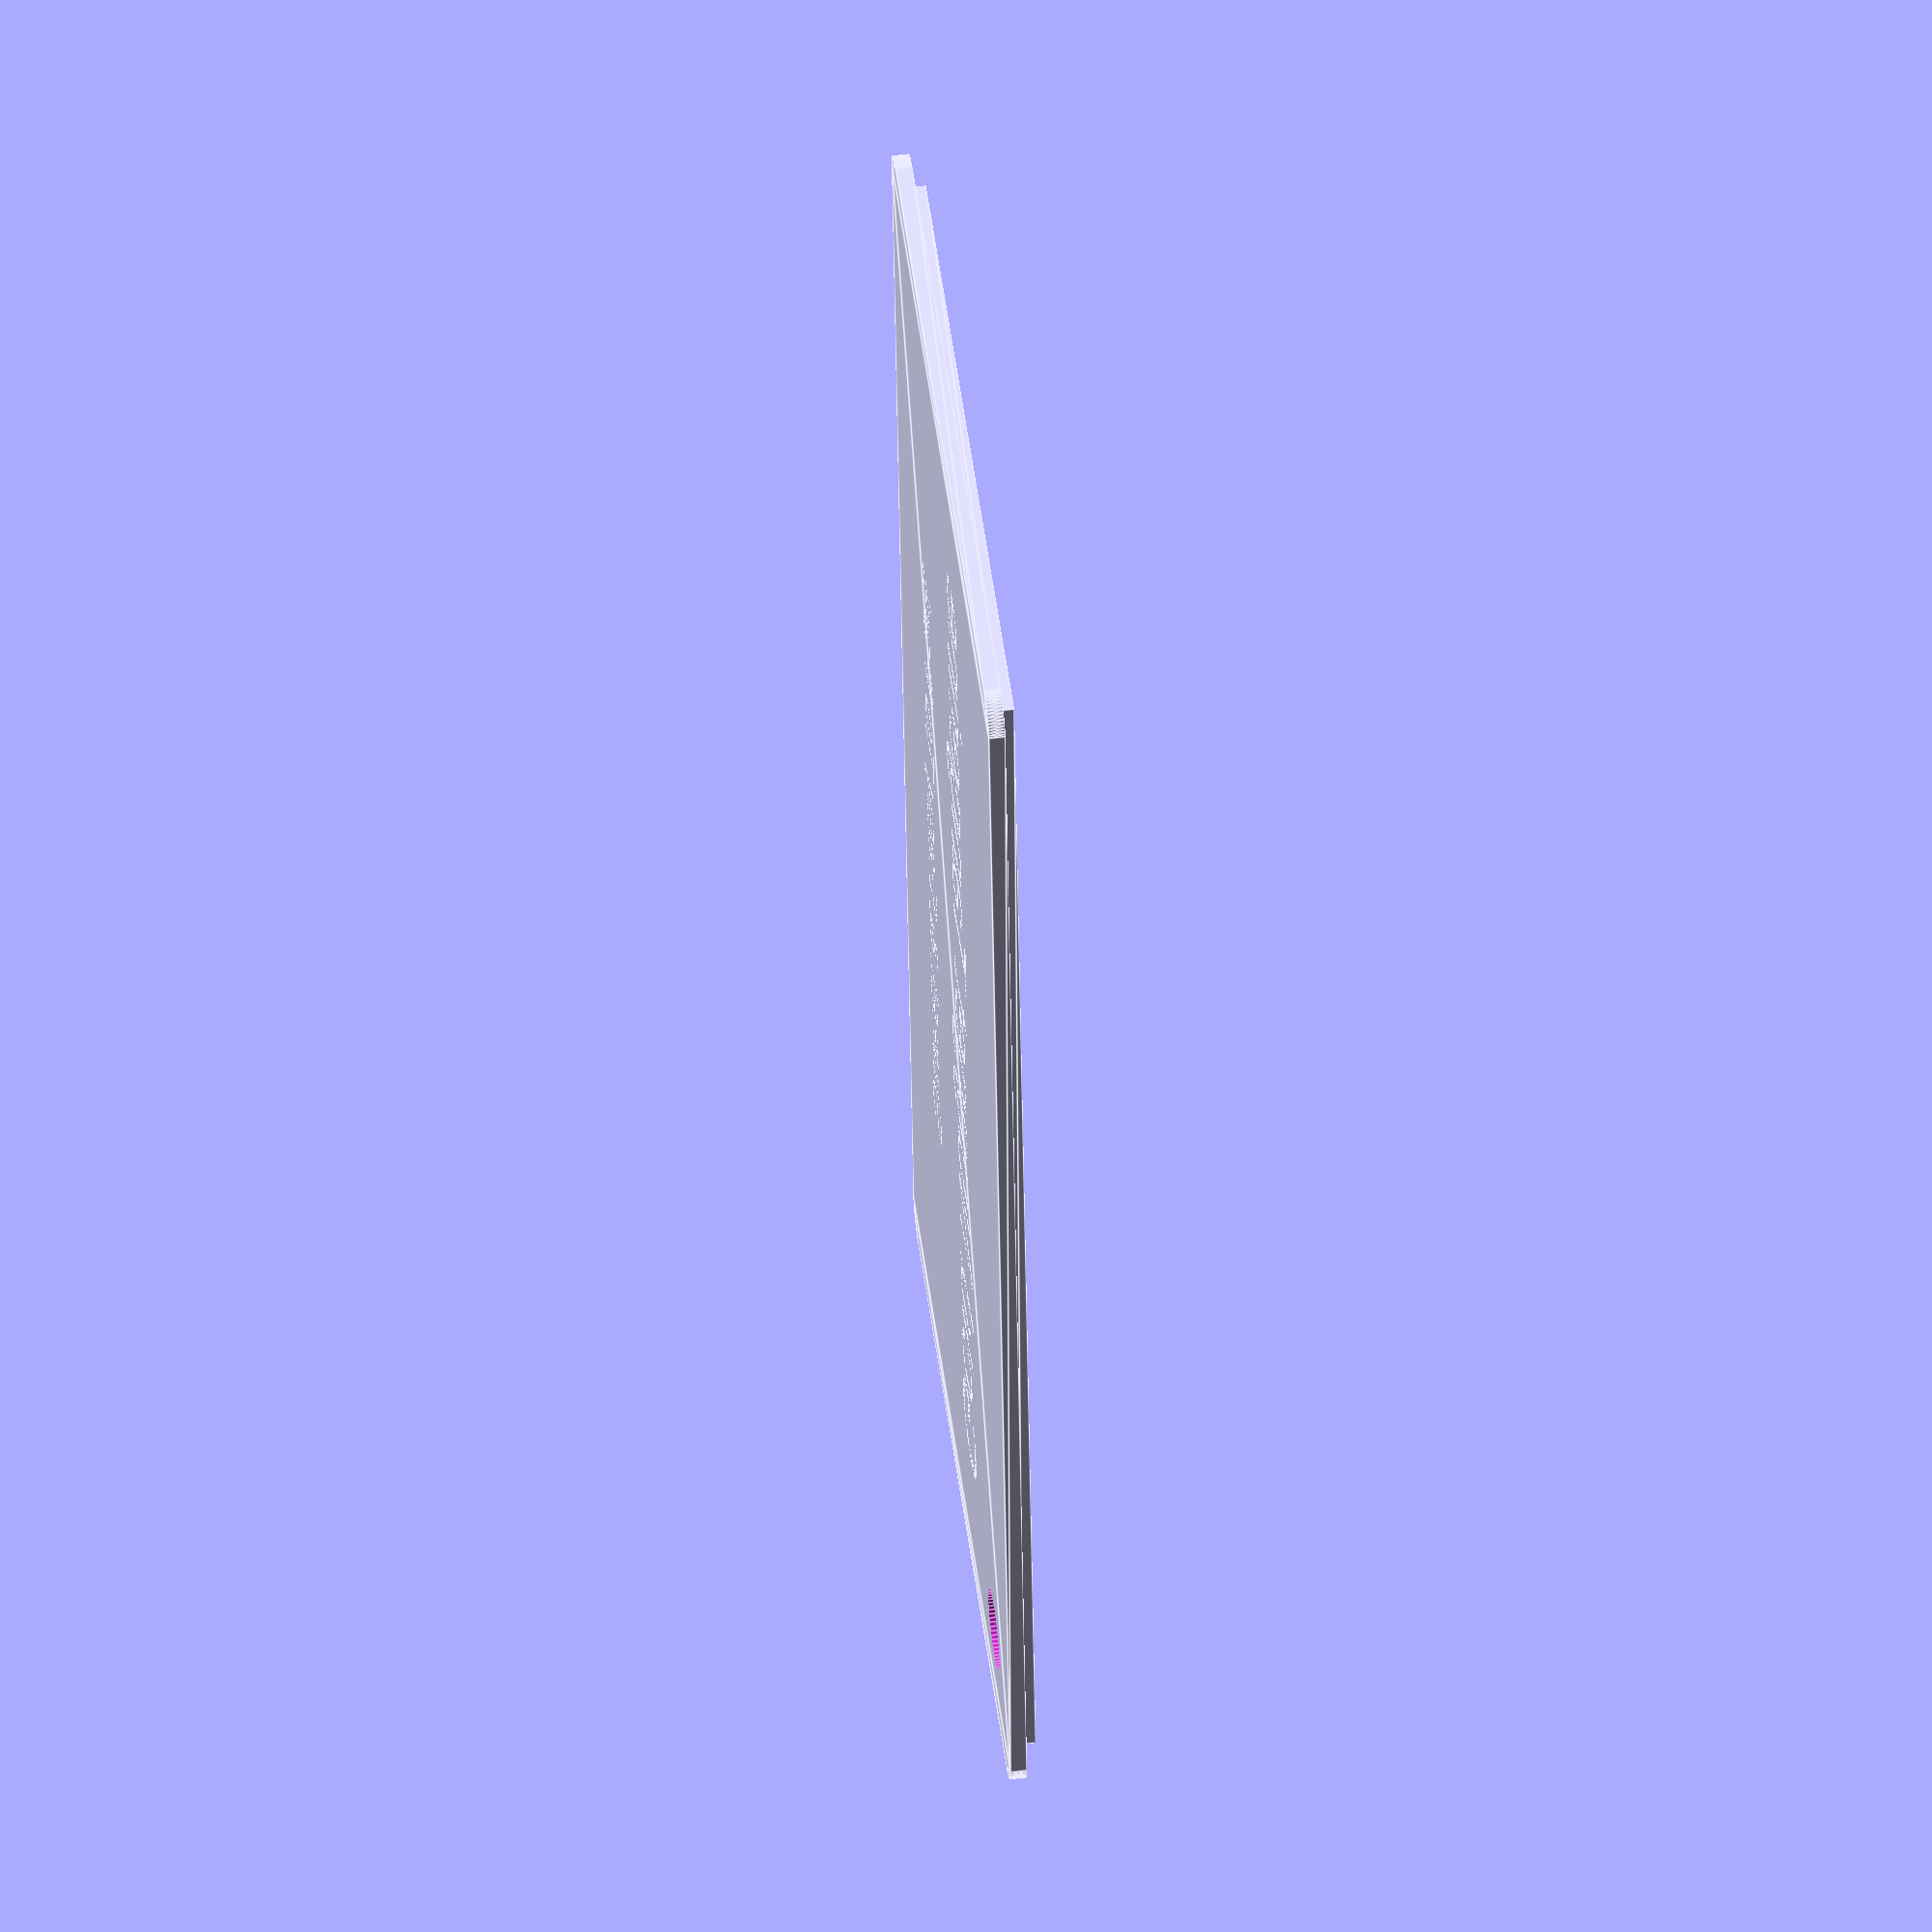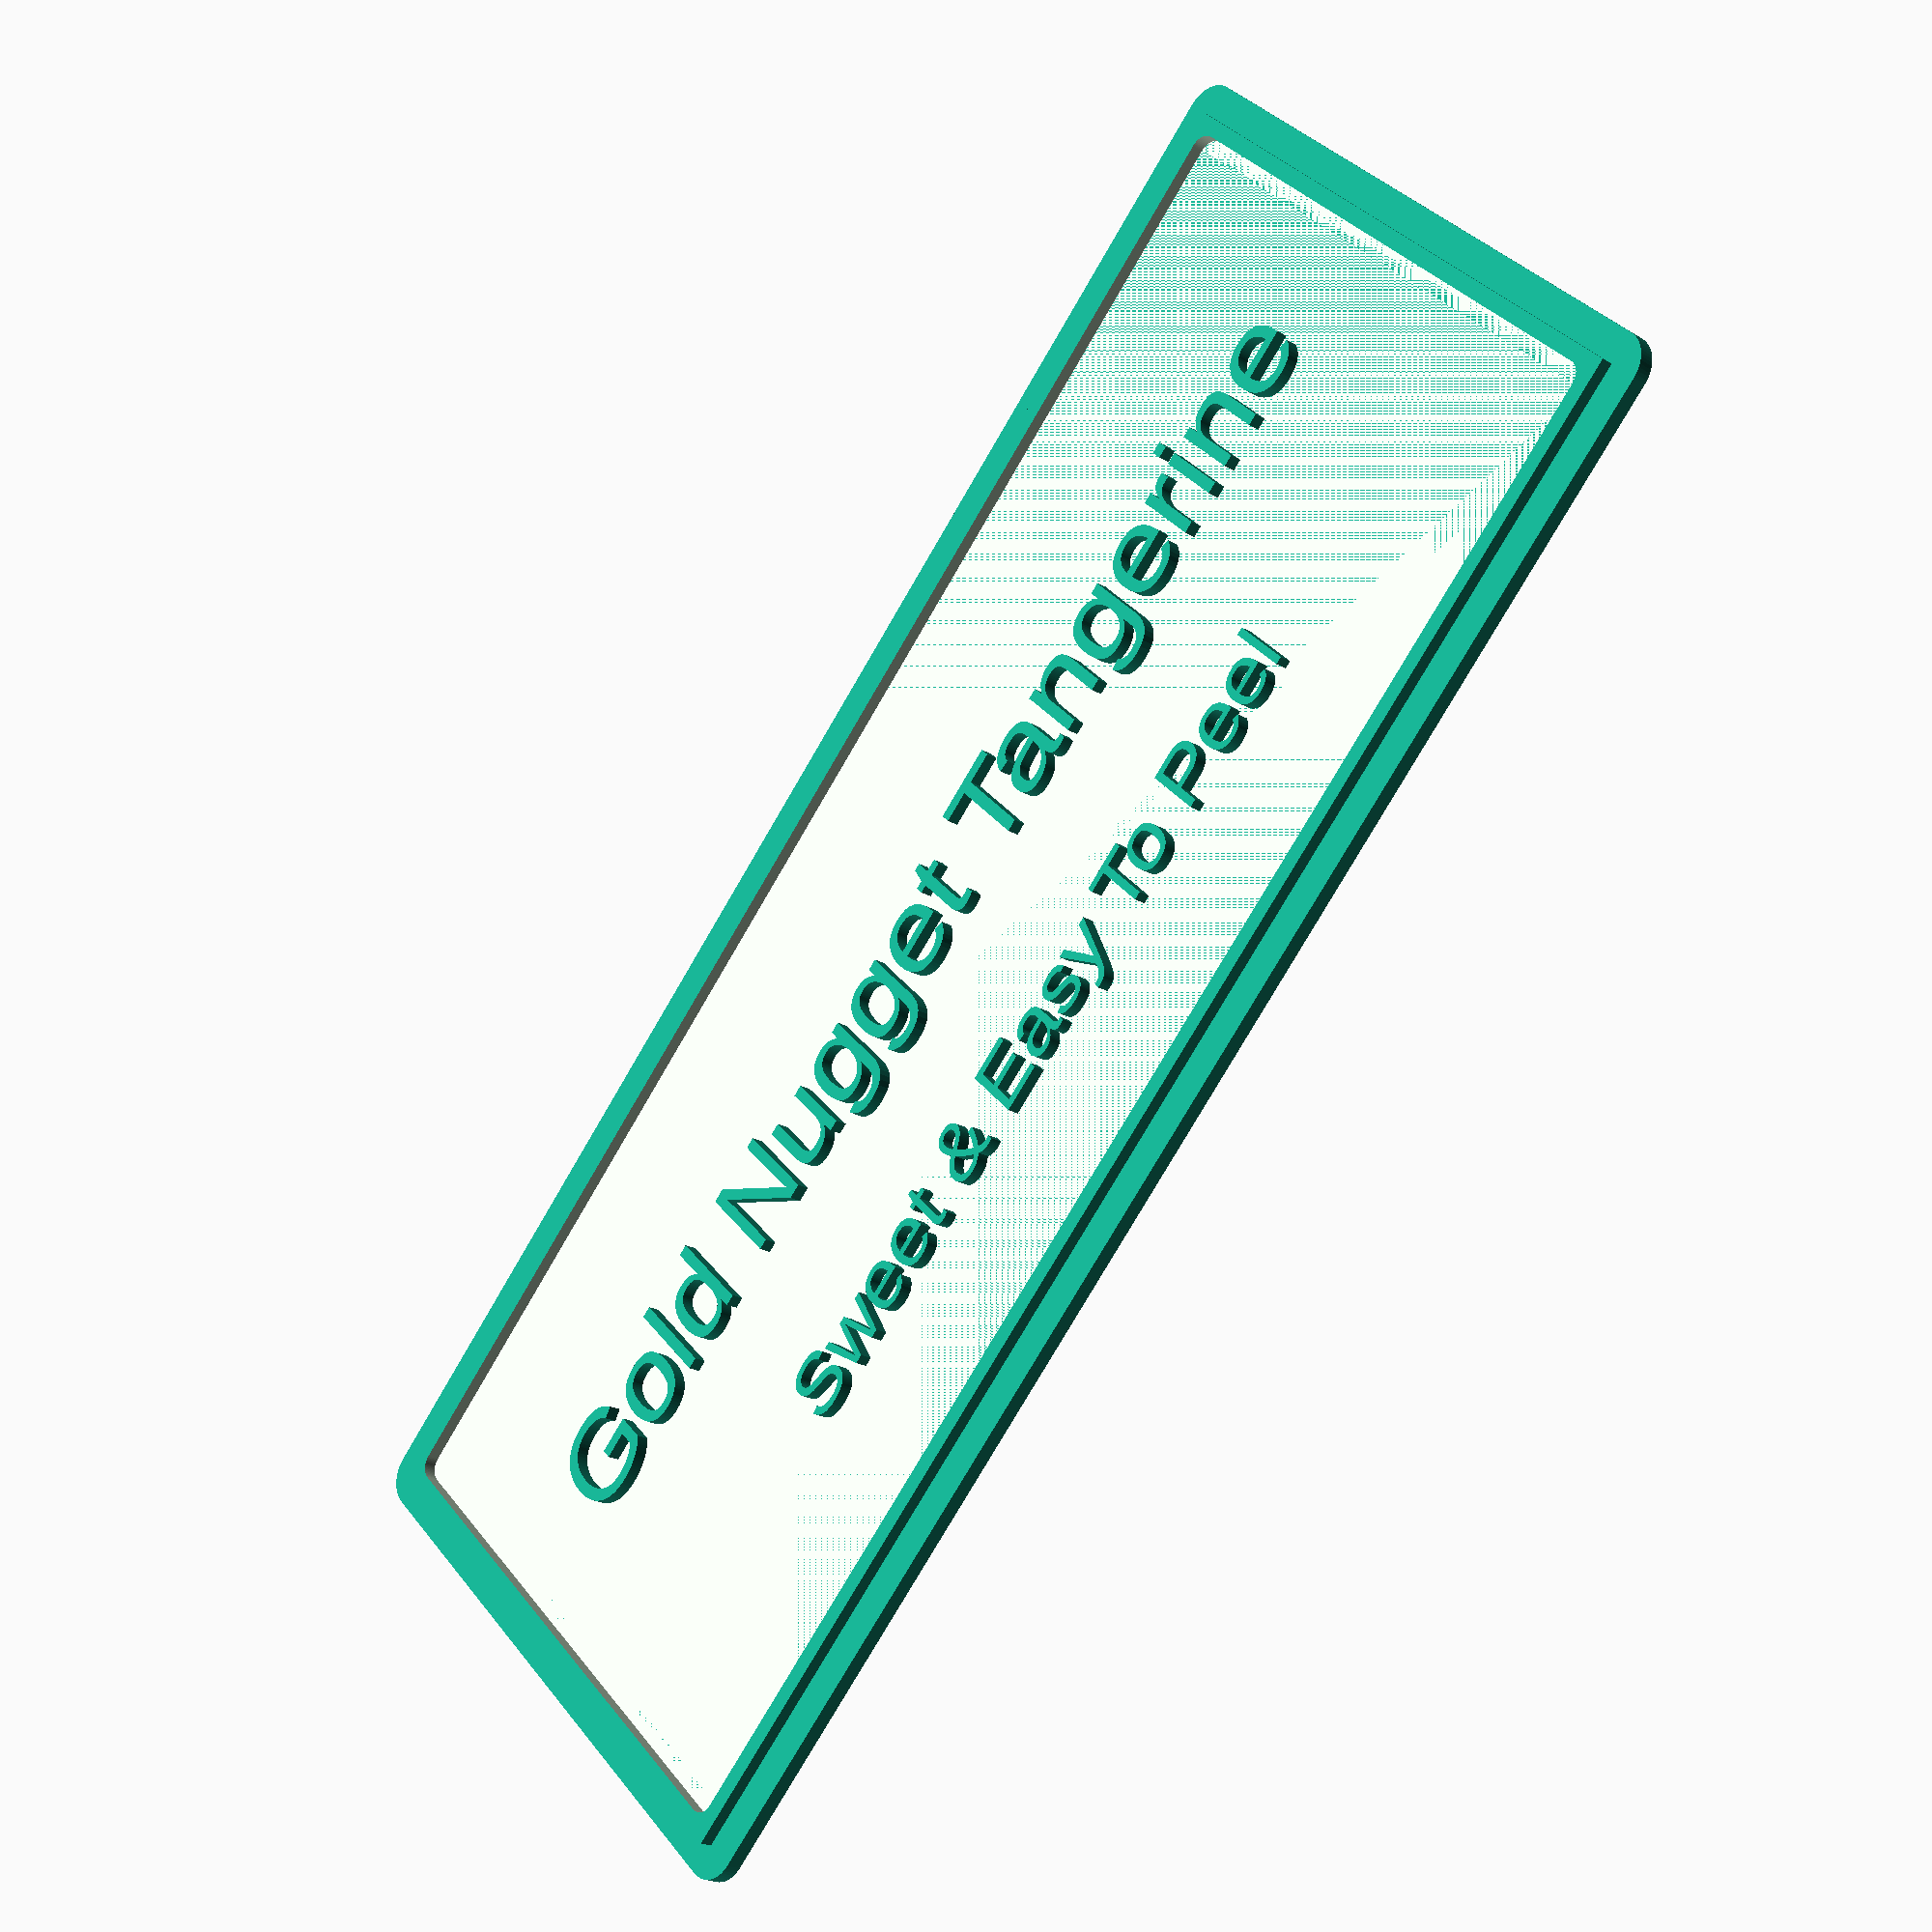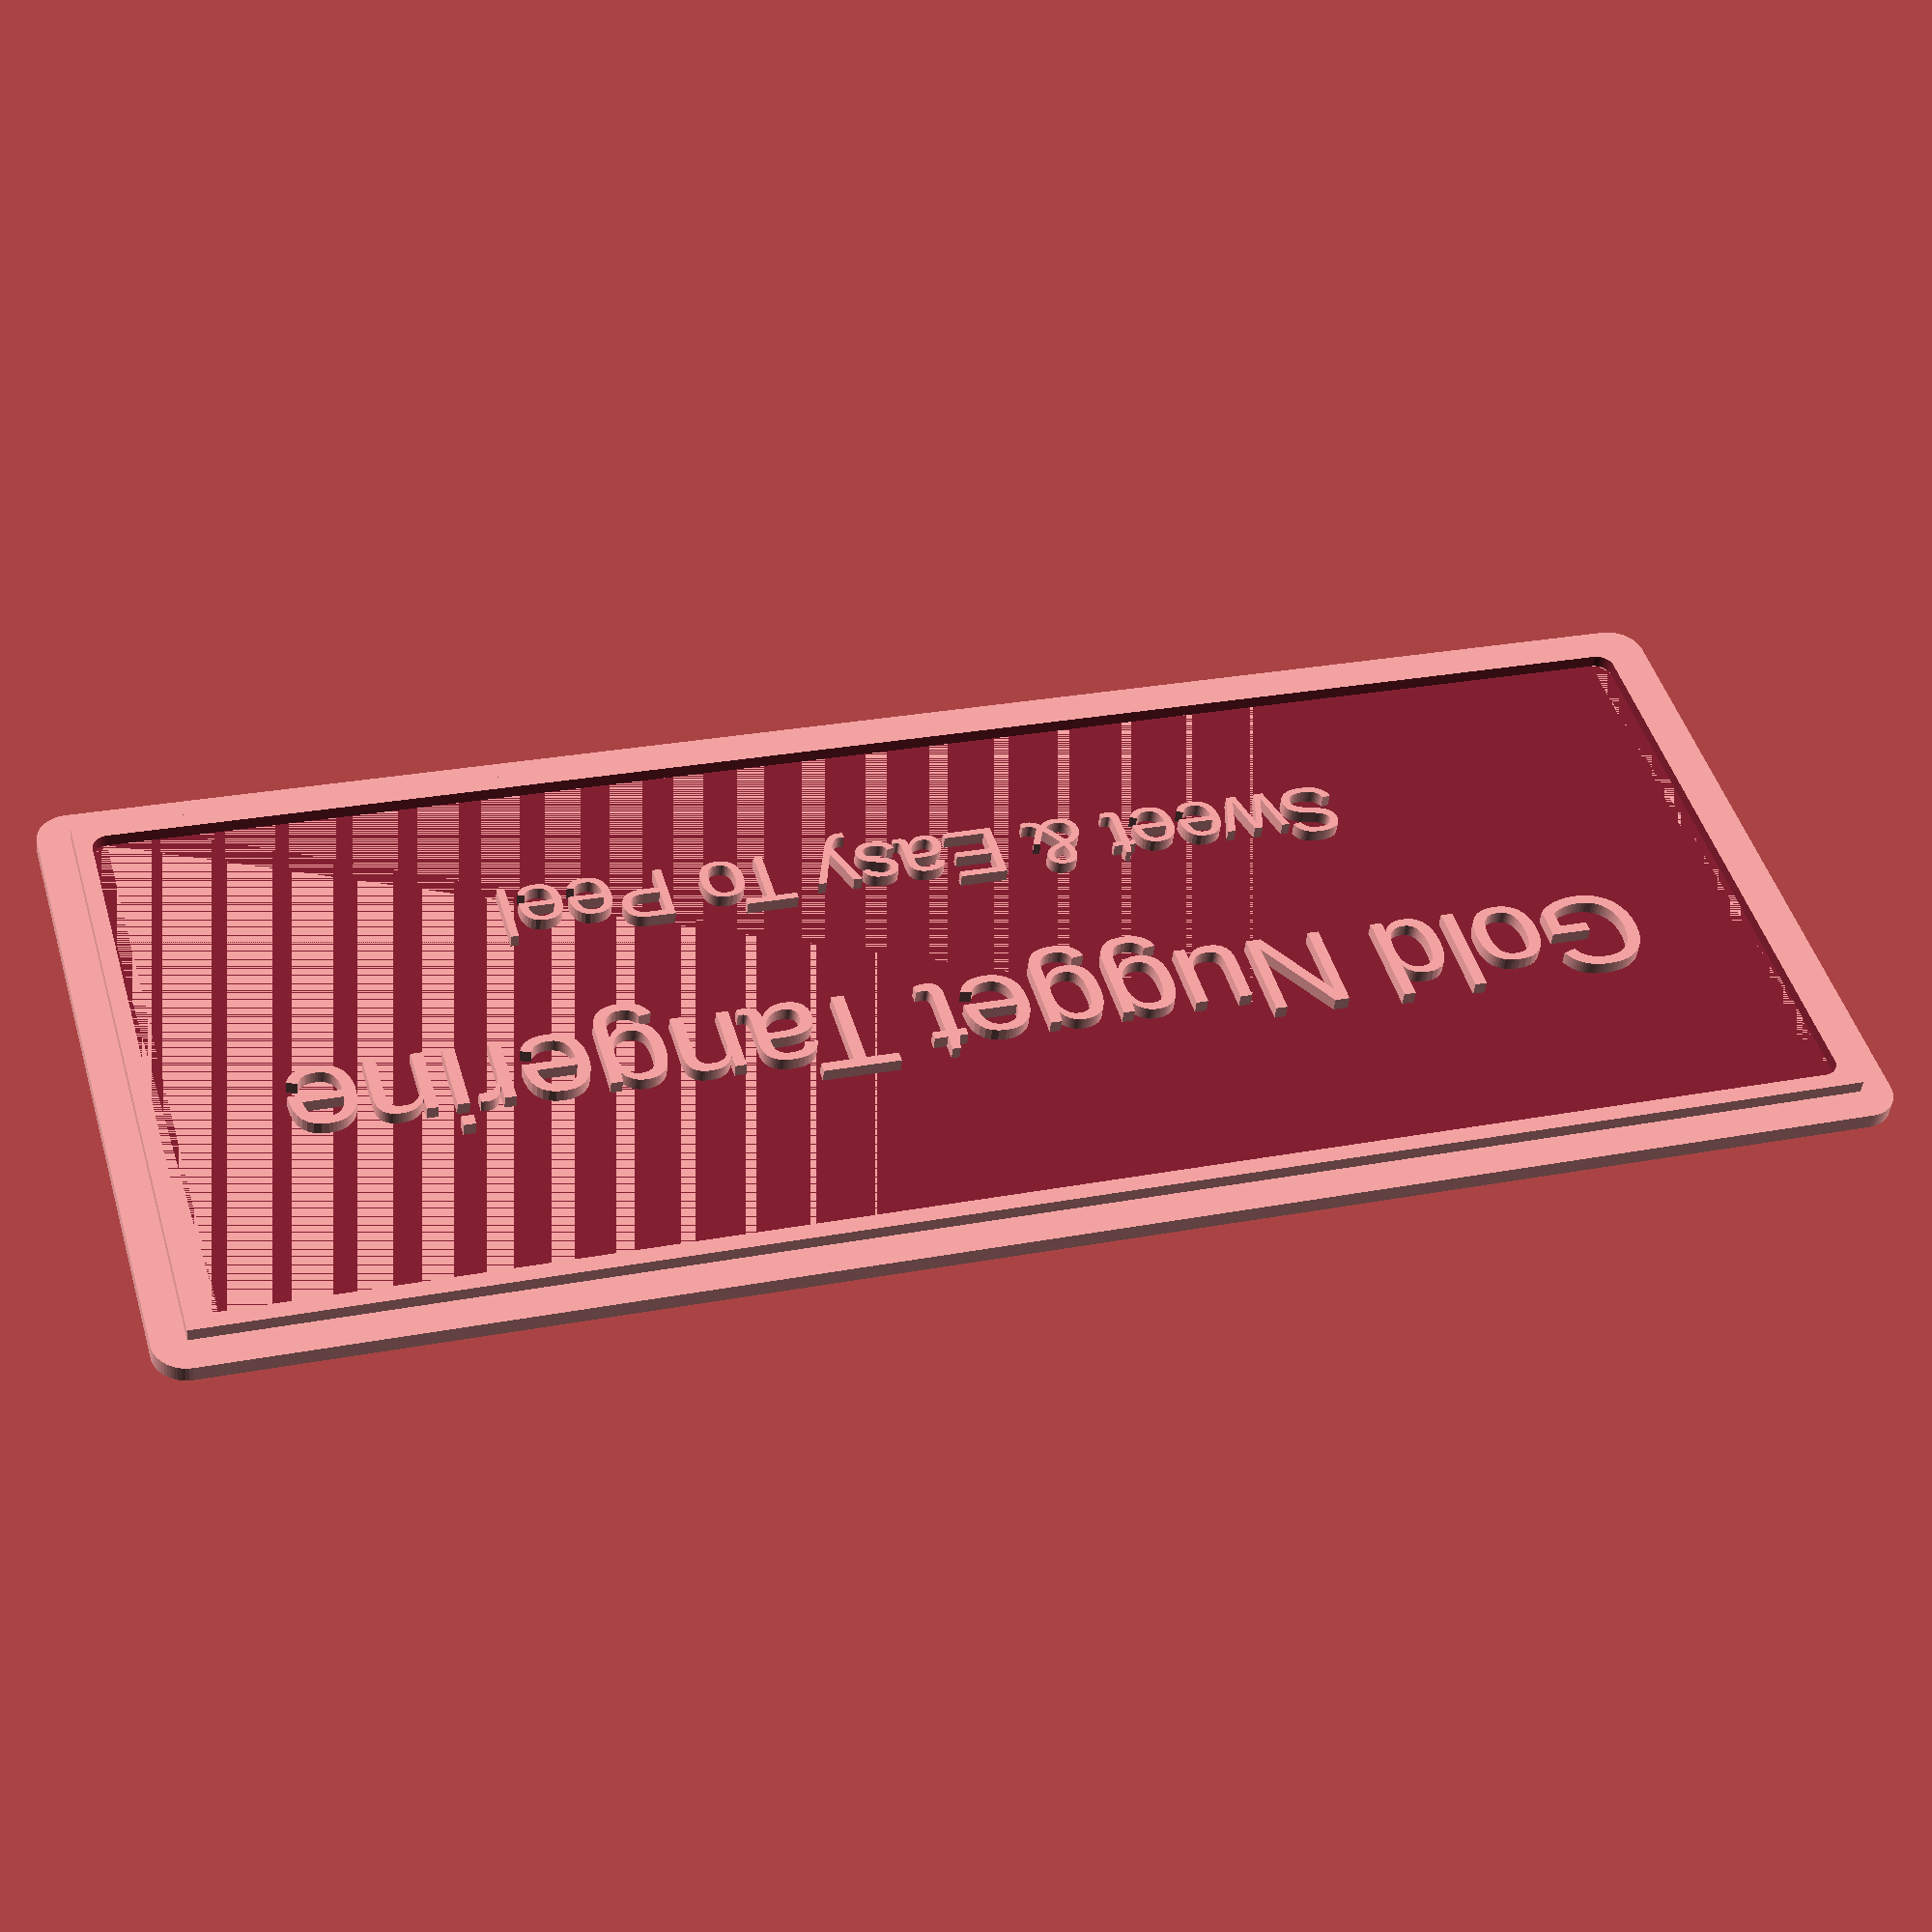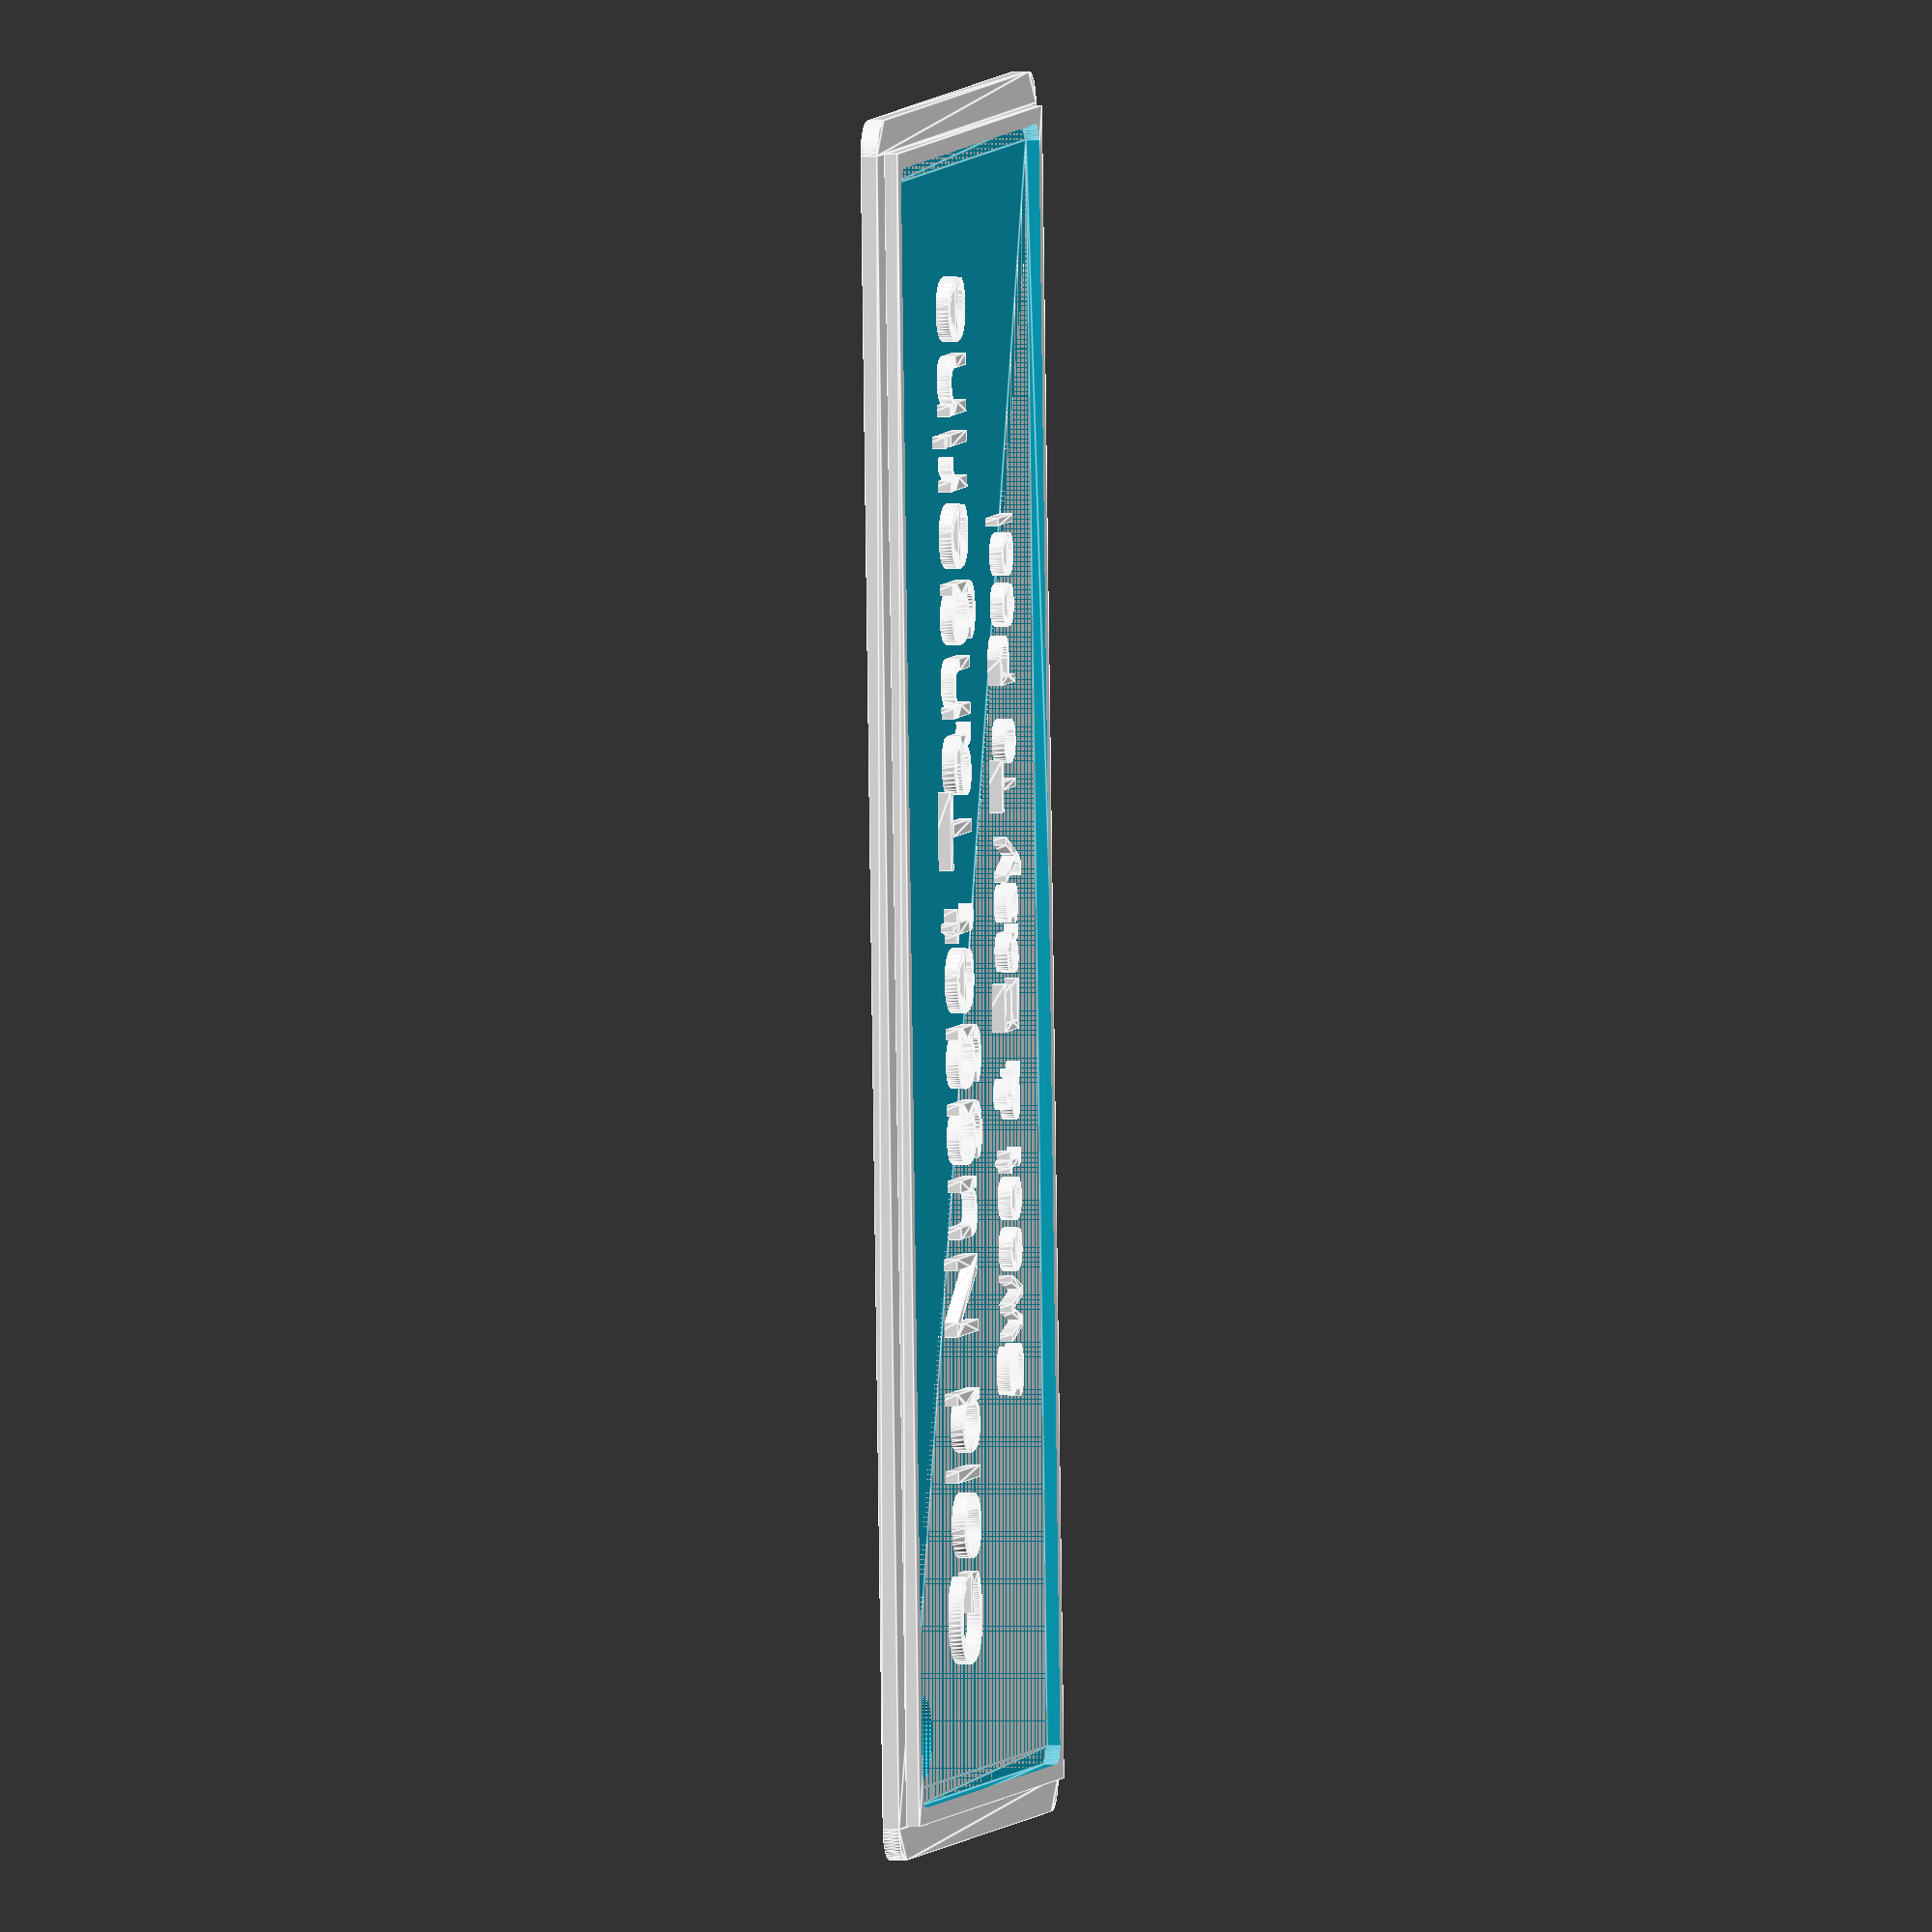
<openscad>
// Variables
width = 100;
height = 40;
base_depth = 1;
border_width = 2;
border_height = .8;
text_margin = 0;
font_size_main = 6;  // Font size for the main text
font_size_sub = 4;    // Font size for the sub-text
vertical_spacing = 10; // Space between main text and sub-text
offset_up = 12;       // Amount to move text up
hole_diameter = 5;    // Diameter of the hole
hole_offset = 5;      // Distance from the top left corner to the center of the hole
border_thickness = .8; // Thickness of the border above the base

// Text Variables
main_text = "Gold Nugget Tangerine";
sub_text = "Sweet & Easy To Peel";

$fn = 60;

// Tag Shape
module tag() {
    difference() {
        // Base Plate
        linear_extrude(height=base_depth) {
            offset(r=2)  // Rounded edges
                square([width, height], center=false);
        }
        
        // Border (Cut-Out)
        translate([border_width + text_margin, border_width + text_margin, -2]) {
            linear_extrude(height=border_height + 1) {
                offset(r=1)  // Rounded corners on border
                    square([width - 2 * border_width - 2 * text_margin, height - 2 * border_width - 2 * text_margin], center=false);
            }
        }

        // Hole
        translate([hole_offset, height - hole_offset, base_depth / 2]) {
            cylinder(r=hole_diameter / 2, h=base_depth + 1, center=true);
        }
    }
}

// Border Module
module border() {
    difference() {
        // Outer Border
        translate([0, 0, base_depth]) {
            linear_extrude(height=border_thickness) {
                offset(r=0)  // Rounded edges
                    square([width, height], center=false);
            }
        }
        
        // Inner Cut-Out
        translate([border_width, border_width, base_depth]) {
            linear_extrude(height=border_thickness + 1) {
                offset(r=1)  // Rounded corners
                    square([width - 2 * border_width, height - 2 * border_width], center=false);
            }
        }
    }
}

// Text
module text_on_tag(main_text, sub_text) {
    // Compute text height
    main_text_height = font_size_main + 2;  // Add some spacing
    sub_text_height = font_size_sub + 2;    // Add some spacing
    
    // Calculate total vertical space needed
    total_text_height = main_text_height + sub_text_height + vertical_spacing;
    
    // Vertical position for centering and adjustment
    vertical_center = (height - total_text_height) / 2 + offset_up;

    // Centered Main Text
    translate([width / 2, vertical_center + main_text_height / 2, 0]) {  // Keep the text at the original height
        linear_extrude(height=base_depth + border_thickness) {  // Extrude downward through the base depth
            text(main_text, size=font_size_main, valign="center", halign="center");
        }
    }
    
    // Centered Sub Text
    translate([width / 2, vertical_center + main_text_height / 2 - vertical_spacing - sub_text_height / 2, 0]) {  // Keep the text at the original height
        linear_extrude(height=base_depth + border_thickness) {  // Extrude downward through the base depth
            text(sub_text, size=font_size_sub, valign="center", halign="center");
        }
    }
}

// Combine Tag and Text
module complete_tag(main_text, sub_text) {
    tag();
    border();
    text_on_tag(main_text, sub_text);
}

// Example Usage
complete_tag(main_text, sub_text);

</openscad>
<views>
elev=122.5 azim=95.6 roll=277.6 proj=o view=edges
elev=21.8 azim=314.4 roll=44.1 proj=p view=wireframe
elev=45.2 azim=163.7 roll=354.1 proj=p view=wireframe
elev=359.3 azim=266.5 roll=282.5 proj=o view=edges
</views>
